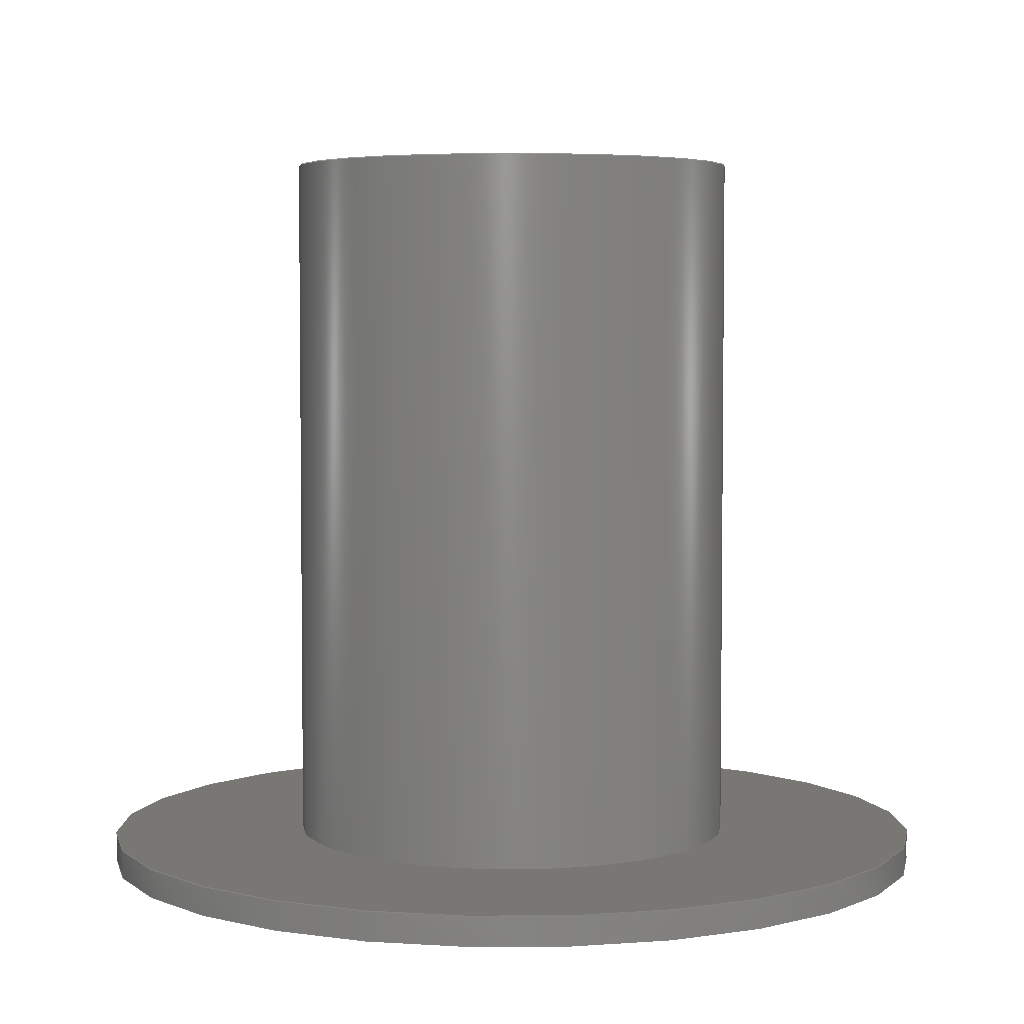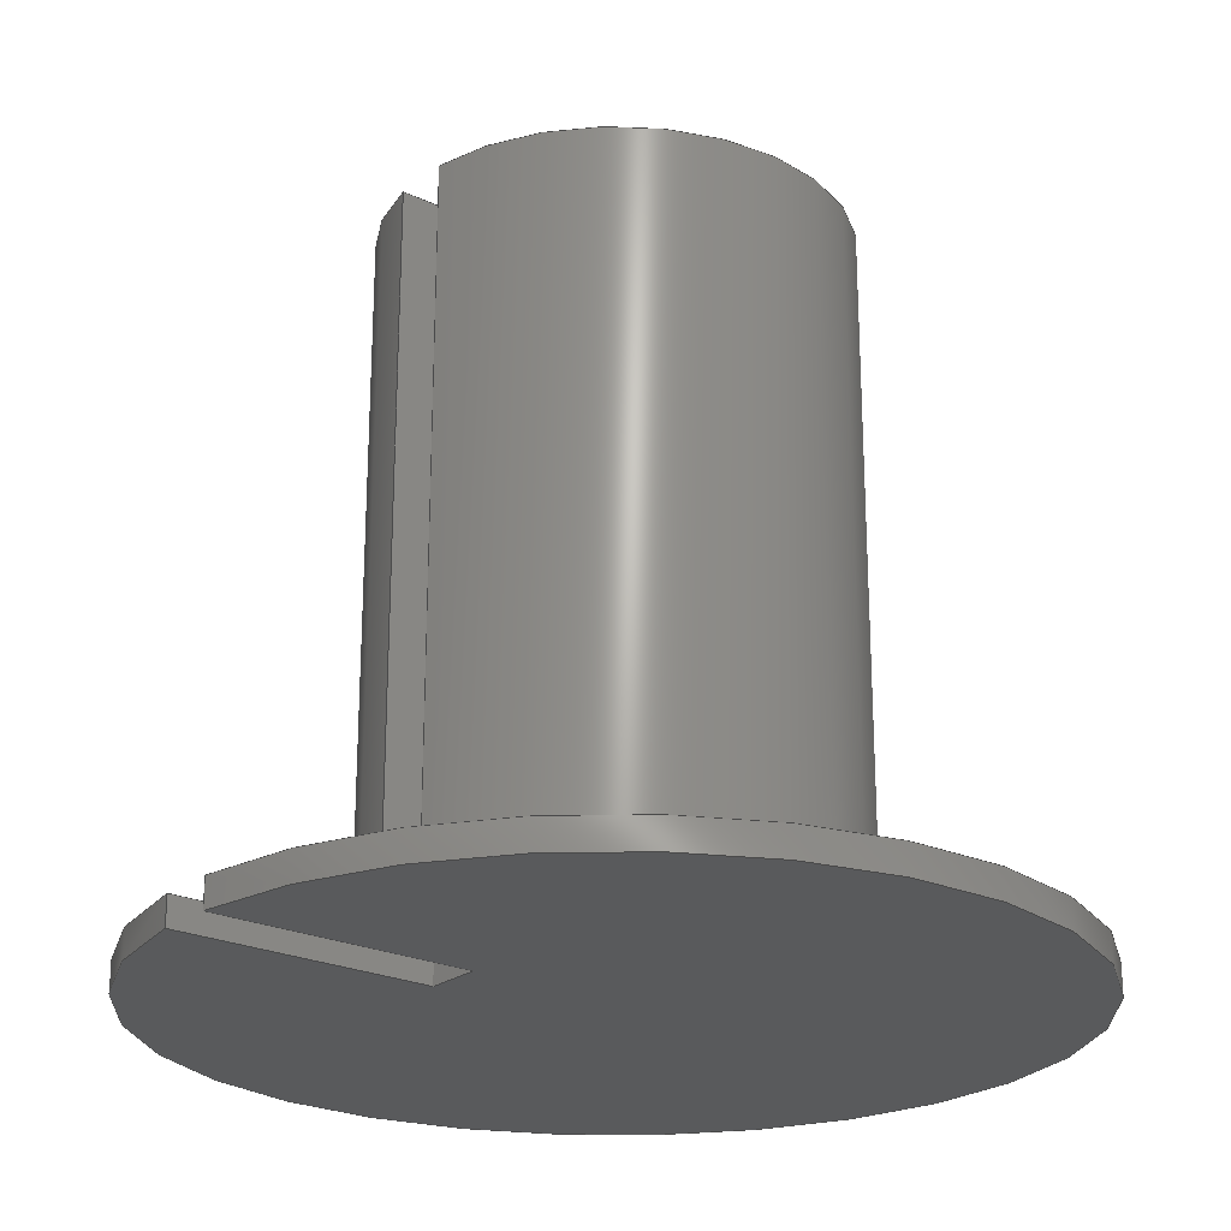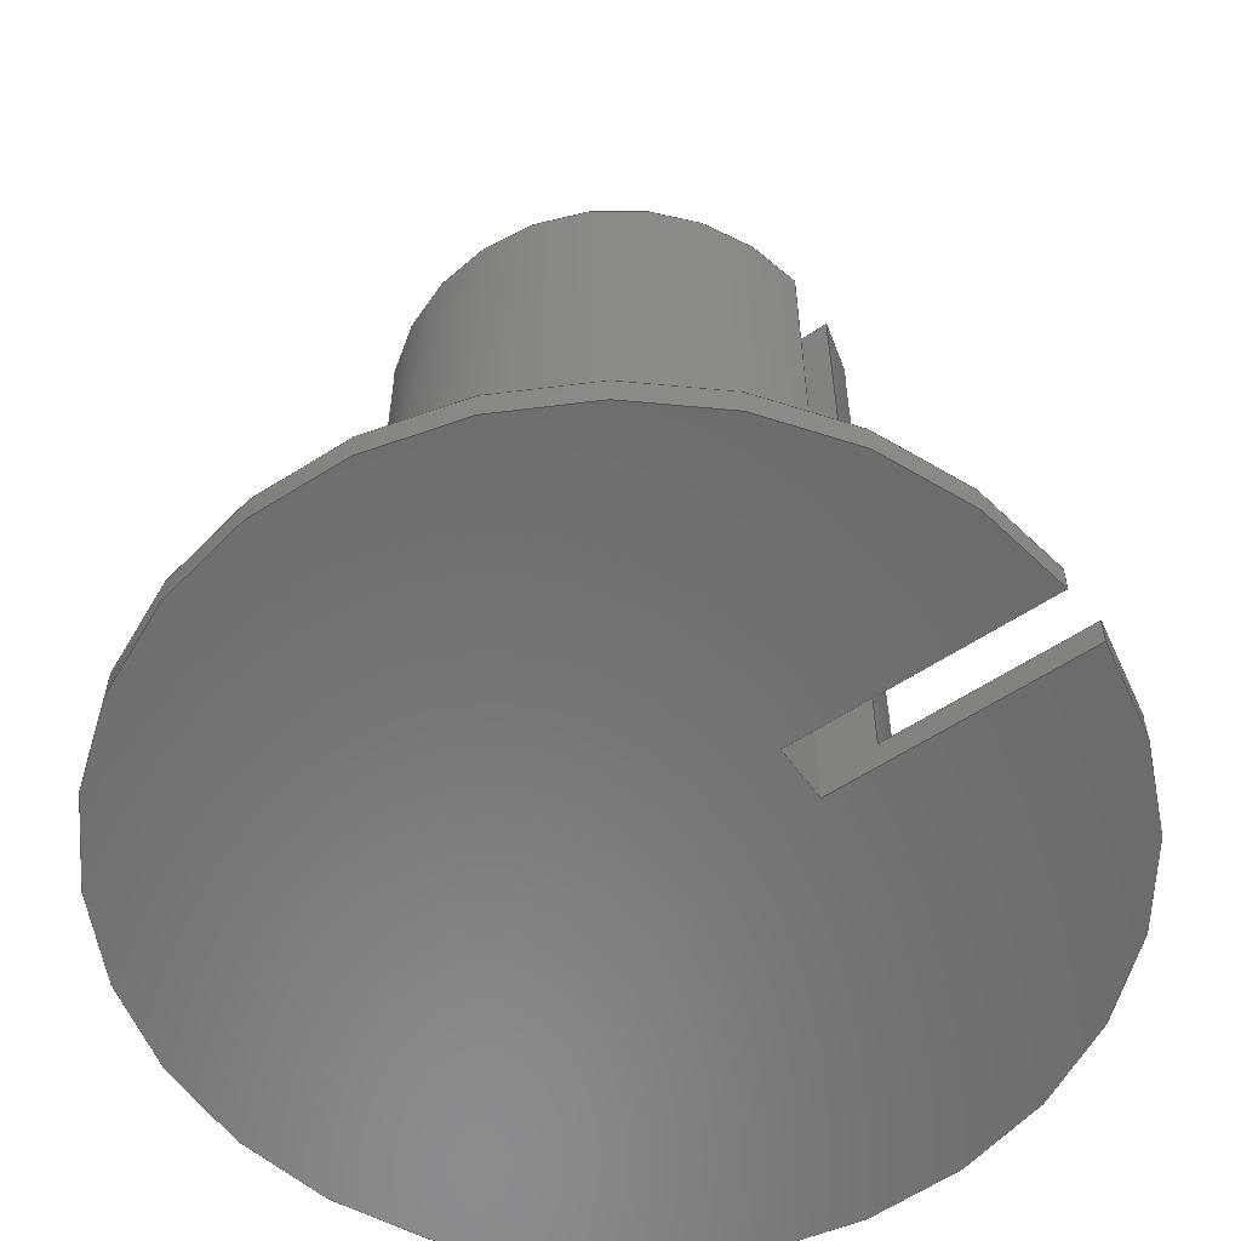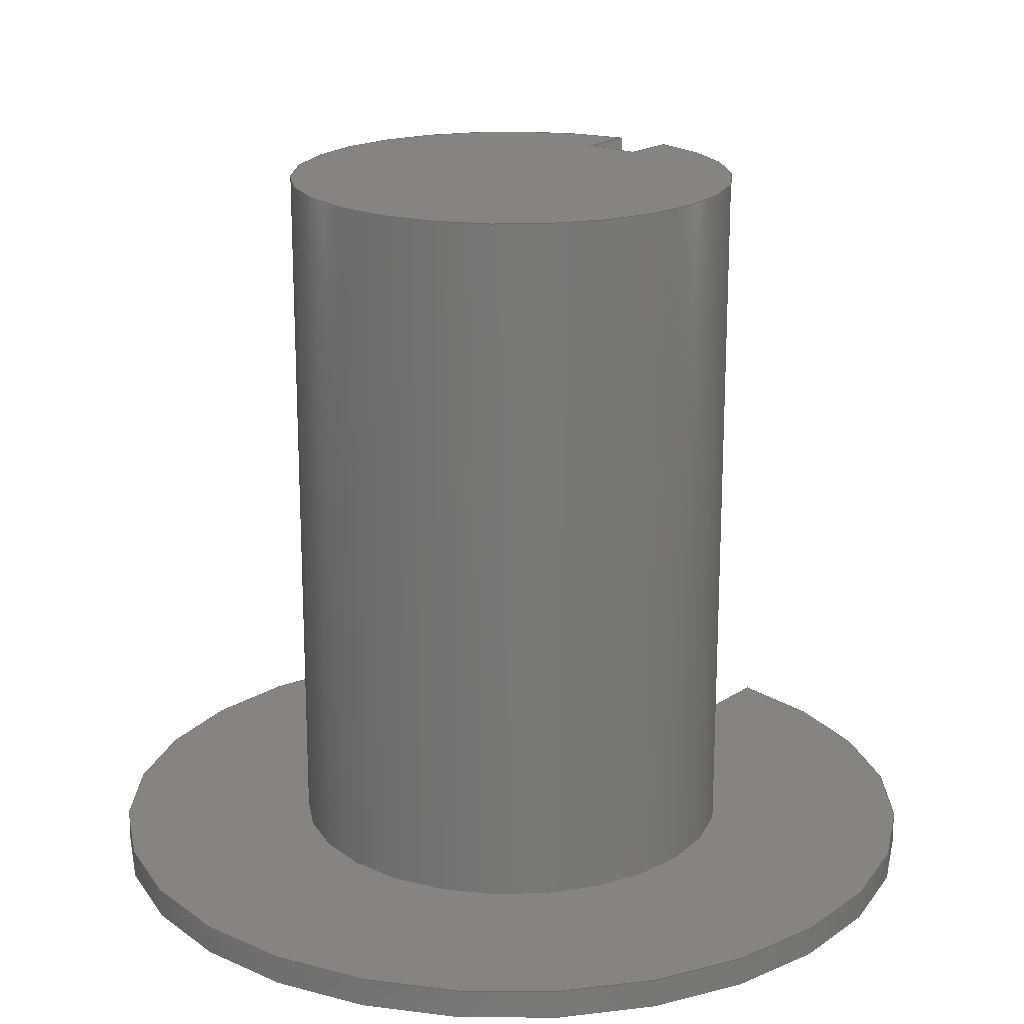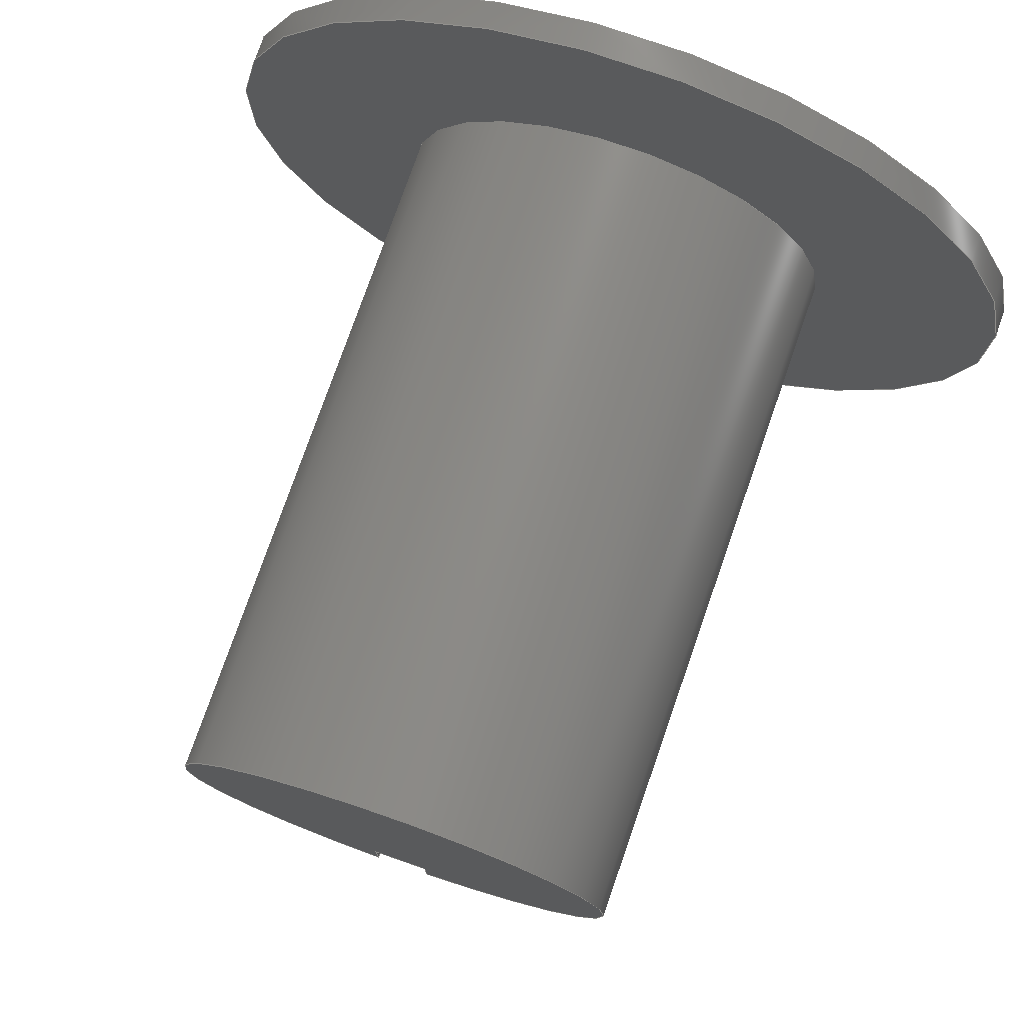
<metadata>
{"format":"step","ext":"step","renderer":"f3d","projection":"perspective","resolution":1024,"background":"white","views":[{"elev":4.4,"azim":-0.9,"up":"+Y"},{"elev":-23.4,"azim":-128.5,"up":"+Y"},{"elev":-57.2,"azim":124.9,"up":"+Y"},{"elev":19.5,"azim":39.5,"up":"+Y"},{"elev":76.2,"azim":-160.8,"up":"+Z"}]}
</metadata>
<code>
ISO-10303-21;
DATA;
#1=MECHANICAL_DESIGN_GEOMETRIC_PRESENTATION_REPRESENTATION('',(#4),#244);
#2=SHAPE_REPRESENTATION_RELATIONSHIP('SRR','None',#251,#3);
#3=ADVANCED_BREP_SHAPE_REPRESENTATION('',(#5),#243);
#4=STYLED_ITEM('',(#261),#5);
#5=MANIFOLD_SOLID_BREP('Body1',#136);
#6=CYLINDRICAL_SURFACE('',#158,0.75);
#7=CYLINDRICAL_SURFACE('',#159,0.4);
#8=CIRCLE('',#154,0.75);
#9=CIRCLE('',#156,0.75);
#10=CIRCLE('',#157,0.4);
#11=CIRCLE('',#160,0.4);
#12=FACE_OUTER_BOUND('',#20,.T.);
#13=FACE_OUTER_BOUND('',#21,.T.);
#14=FACE_OUTER_BOUND('',#22,.T.);
#15=FACE_OUTER_BOUND('',#23,.T.);
#16=FACE_OUTER_BOUND('',#24,.T.);
#17=FACE_OUTER_BOUND('',#25,.T.);
#18=FACE_OUTER_BOUND('',#26,.T.);
#19=FACE_OUTER_BOUND('',#27,.T.);
#20=EDGE_LOOP('',(#86,#87,#88,#89,#90,#91));
#21=EDGE_LOOP('',(#92,#93,#94,#95,#96,#97));
#22=EDGE_LOOP('',(#98,#99,#100,#101));
#23=EDGE_LOOP('',(#102,#103,#104,#105));
#24=EDGE_LOOP('',(#106,#107,#108,#109));
#25=EDGE_LOOP('',(#110,#111,#112,#113));
#26=EDGE_LOOP('',(#114,#115,#116,#117));
#27=EDGE_LOOP('',(#118,#119,#120,#121));
#28=LINE('',#206,#42);
#29=LINE('',#208,#43);
#30=LINE('',#210,#44);
#31=LINE('',#212,#45);
#32=LINE('',#214,#46);
#33=LINE('',#215,#47);
#34=LINE('',#219,#48);
#35=LINE('',#221,#49);
#36=LINE('',#223,#50);
#37=LINE('',#225,#51);
#38=LINE('',#227,#52);
#39=LINE('',#228,#53);
#40=LINE('',#230,#54);
#41=LINE('',#231,#55);
#42=VECTOR('',#166,1);
#43=VECTOR('',#167,1);
#44=VECTOR('',#168,1);
#45=VECTOR('',#169,1);
#46=VECTOR('',#170,1);
#47=VECTOR('',#171,1);
#48=VECTOR('',#174,1);
#49=VECTOR('',#175,1);
#50=VECTOR('',#176,1);
#51=VECTOR('',#177,1);
#52=VECTOR('',#178,1);
#53=VECTOR('',#179,1);
#54=VECTOR('',#182,1);
#55=VECTOR('',#183,1);
#56=VERTEX_POINT('',#204);
#57=VERTEX_POINT('',#205);
#58=VERTEX_POINT('',#207);
#59=VERTEX_POINT('',#209);
#60=VERTEX_POINT('',#211);
#61=VERTEX_POINT('',#213);
#62=VERTEX_POINT('',#217);
#63=VERTEX_POINT('',#218);
#64=VERTEX_POINT('',#220);
#65=VERTEX_POINT('',#222);
#66=VERTEX_POINT('',#224);
#67=VERTEX_POINT('',#226);
#68=EDGE_CURVE('',#56,#57,#28,.T.);
#69=EDGE_CURVE('',#58,#56,#29,.T.);
#70=EDGE_CURVE('',#59,#58,#30,.T.);
#71=EDGE_CURVE('',#60,#59,#31,.T.);
#72=EDGE_CURVE('',#61,#60,#32,.T.);
#73=EDGE_CURVE('',#57,#61,#33,.T.);
#74=EDGE_CURVE('',#62,#63,#34,.T.);
#75=EDGE_CURVE('',#64,#62,#35,.T.);
#76=EDGE_CURVE('',#65,#64,#36,.T.);
#77=EDGE_CURVE('',#66,#65,#37,.T.);
#78=EDGE_CURVE('',#66,#67,#38,.T.);
#79=EDGE_CURVE('',#63,#67,#39,.T.);
#80=EDGE_CURVE('',#59,#66,#40,.T.);
#81=EDGE_CURVE('',#67,#58,#41,.T.);
#82=EDGE_CURVE('',#60,#65,#8,.T.);
#83=EDGE_CURVE('',#61,#64,#9,.T.);
#84=EDGE_CURVE('',#62,#57,#10,.T.);
#85=EDGE_CURVE('',#56,#63,#11,.T.);
#86=ORIENTED_EDGE('',*,*,#68,.F.);
#87=ORIENTED_EDGE('',*,*,#69,.F.);
#88=ORIENTED_EDGE('',*,*,#70,.F.);
#89=ORIENTED_EDGE('',*,*,#71,.F.);
#90=ORIENTED_EDGE('',*,*,#72,.F.);
#91=ORIENTED_EDGE('',*,*,#73,.F.);
#92=ORIENTED_EDGE('',*,*,#74,.F.);
#93=ORIENTED_EDGE('',*,*,#75,.F.);
#94=ORIENTED_EDGE('',*,*,#76,.F.);
#95=ORIENTED_EDGE('',*,*,#77,.F.);
#96=ORIENTED_EDGE('',*,*,#78,.T.);
#97=ORIENTED_EDGE('',*,*,#79,.F.);
#98=ORIENTED_EDGE('',*,*,#80,.F.);
#99=ORIENTED_EDGE('',*,*,#70,.T.);
#100=ORIENTED_EDGE('',*,*,#81,.F.);
#101=ORIENTED_EDGE('',*,*,#78,.F.);
#102=ORIENTED_EDGE('',*,*,#71,.T.);
#103=ORIENTED_EDGE('',*,*,#80,.T.);
#104=ORIENTED_EDGE('',*,*,#77,.T.);
#105=ORIENTED_EDGE('',*,*,#82,.F.);
#106=ORIENTED_EDGE('',*,*,#73,.T.);
#107=ORIENTED_EDGE('',*,*,#83,.T.);
#108=ORIENTED_EDGE('',*,*,#75,.T.);
#109=ORIENTED_EDGE('',*,*,#84,.T.);
#110=ORIENTED_EDGE('',*,*,#72,.T.);
#111=ORIENTED_EDGE('',*,*,#82,.T.);
#112=ORIENTED_EDGE('',*,*,#76,.T.);
#113=ORIENTED_EDGE('',*,*,#83,.F.);
#114=ORIENTED_EDGE('',*,*,#68,.T.);
#115=ORIENTED_EDGE('',*,*,#84,.F.);
#116=ORIENTED_EDGE('',*,*,#74,.T.);
#117=ORIENTED_EDGE('',*,*,#85,.F.);
#118=ORIENTED_EDGE('',*,*,#69,.T.);
#119=ORIENTED_EDGE('',*,*,#85,.T.);
#120=ORIENTED_EDGE('',*,*,#79,.T.);
#121=ORIENTED_EDGE('',*,*,#81,.T.);
#122=PLANE('',#150);
#123=PLANE('',#151);
#124=PLANE('',#152);
#125=PLANE('',#153);
#126=PLANE('',#155);
#127=PLANE('',#161);
#128=ADVANCED_FACE('',(#12),#122,.F.);
#129=ADVANCED_FACE('',(#13),#123,.F.);
#130=ADVANCED_FACE('',(#14),#124,.F.);
#131=ADVANCED_FACE('',(#15),#125,.F.);
#132=ADVANCED_FACE('',(#16),#126,.T.);
#133=ADVANCED_FACE('',(#17),#6,.T.);
#134=ADVANCED_FACE('',(#18),#7,.T.);
#135=ADVANCED_FACE('',(#19),#127,.T.);
#136=CLOSED_SHELL('',(#128,#129,#130,#131,#132,#133,#134,#135));
#137=DERIVED_UNIT_ELEMENT(#139,1);
#138=DERIVED_UNIT_ELEMENT(#246,3);
#139=(
MASS_UNIT()
NAMED_UNIT(*)
SI_UNIT(.KILO.,.GRAM.)
);
#140=DERIVED_UNIT((#137,#138));
#141=MEASURE_REPRESENTATION_ITEM('density measure',
POSITIVE_RATIO_MEASURE(7850),#140);
#142=PROPERTY_DEFINITION_REPRESENTATION(#147,#144);
#143=PROPERTY_DEFINITION_REPRESENTATION(#148,#145);
#144=REPRESENTATION('material name',(#146),#243);
#145=REPRESENTATION('density',(#141),#243);
#146=DESCRIPTIVE_REPRESENTATION_ITEM('Steel','Steel');
#147=PROPERTY_DEFINITION('material property','material name',#253);
#148=PROPERTY_DEFINITION('material property','density of part',#253);
#149=AXIS2_PLACEMENT_3D('placement',#202,#162,#163);
#150=AXIS2_PLACEMENT_3D('',#203,#164,#165);
#151=AXIS2_PLACEMENT_3D('',#216,#172,#173);
#152=AXIS2_PLACEMENT_3D('',#229,#180,#181);
#153=AXIS2_PLACEMENT_3D('',#232,#184,#185);
#154=AXIS2_PLACEMENT_3D('',#233,#186,#187);
#155=AXIS2_PLACEMENT_3D('',#234,#188,#189);
#156=AXIS2_PLACEMENT_3D('',#235,#190,#191);
#157=AXIS2_PLACEMENT_3D('',#236,#192,#193);
#158=AXIS2_PLACEMENT_3D('',#237,#194,#195);
#159=AXIS2_PLACEMENT_3D('',#238,#196,#197);
#160=AXIS2_PLACEMENT_3D('',#239,#198,#199);
#161=AXIS2_PLACEMENT_3D('',#240,#200,#201);
#162=DIRECTION('axis',(0,0,1));
#163=DIRECTION('refdir',(1,0,0));
#164=DIRECTION('center_axis',(-1,0,0));
#165=DIRECTION('ref_axis',(0,0,1));
#166=DIRECTION('',(0,-1,0));
#167=DIRECTION('',(0,0,-1));
#168=DIRECTION('',(0,1,0));
#169=DIRECTION('',(0,0,1));
#170=DIRECTION('',(0,-1,0));
#171=DIRECTION('',(0,0,-1));
#172=DIRECTION('center_axis',(1,0,0));
#173=DIRECTION('ref_axis',(0,0,-1));
#174=DIRECTION('',(0,1,0));
#175=DIRECTION('',(0,0,1));
#176=DIRECTION('',(0,1,0));
#177=DIRECTION('',(0,0,-1));
#178=DIRECTION('',(0,1,0));
#179=DIRECTION('',(0,0,1));
#180=DIRECTION('center_axis',(0,0,1));
#181=DIRECTION('ref_axis',(1,0,0));
#182=DIRECTION('',(1,0,0));
#183=DIRECTION('',(-1,0,0));
#184=DIRECTION('center_axis',(0,1,0));
#185=DIRECTION('ref_axis',(1,0,0));
#186=DIRECTION('center_axis',(0,1,0));
#187=DIRECTION('ref_axis',(1,0,0));
#188=DIRECTION('center_axis',(0,1,0));
#189=DIRECTION('ref_axis',(1,0,0));
#190=DIRECTION('center_axis',(0,1,0));
#191=DIRECTION('ref_axis',(1,0,0));
#192=DIRECTION('center_axis',(0,-1,0));
#193=DIRECTION('ref_axis',(1,0,0));
#194=DIRECTION('center_axis',(0,1,0));
#195=DIRECTION('ref_axis',(-1.493e-09,0,1));
#196=DIRECTION('center_axis',(0,1,0));
#197=DIRECTION('ref_axis',(-2.816e-09,0,1));
#198=DIRECTION('center_axis',(0,1,0));
#199=DIRECTION('ref_axis',(1,0,0));
#200=DIRECTION('center_axis',(0,1,0));
#201=DIRECTION('ref_axis',(1,0,0));
#202=CARTESIAN_POINT('',(0,0,0));
#203=CARTESIAN_POINT('Origin',(-0.05,0,-0.75));
#204=CARTESIAN_POINT('',(-0.05,1.3,-0.3969));
#205=CARTESIAN_POINT('',(-0.05,0.05,-0.3969));
#206=CARTESIAN_POINT('',(-0.05,0,-0.3969));
#207=CARTESIAN_POINT('',(-0.05,1.3,-0.3));
#208=CARTESIAN_POINT('',(-0.05,1.3,-0.375));
#209=CARTESIAN_POINT('',(-0.05,0,-0.3));
#210=CARTESIAN_POINT('',(-0.05,0,-0.3));
#211=CARTESIAN_POINT('',(-0.05,0,-0.7483));
#212=CARTESIAN_POINT('',(-0.05,0,-0.375));
#213=CARTESIAN_POINT('',(-0.05,0.05,-0.7483));
#214=CARTESIAN_POINT('',(-0.05,0,-0.7483));
#215=CARTESIAN_POINT('',(-0.05,0.05,-0.375));
#216=CARTESIAN_POINT('Origin',(0.05,0,-0.3));
#217=CARTESIAN_POINT('',(0.05,0.05,-0.3969));
#218=CARTESIAN_POINT('',(0.05,1.3,-0.3969));
#219=CARTESIAN_POINT('',(0.05,0,-0.3969));
#220=CARTESIAN_POINT('',(0.05,0.05,-0.7483));
#221=CARTESIAN_POINT('',(0.05,0.05,-0.15));
#222=CARTESIAN_POINT('',(0.05,0,-0.7483));
#223=CARTESIAN_POINT('',(0.05,0,-0.7483));
#224=CARTESIAN_POINT('',(0.05,0,-0.3));
#225=CARTESIAN_POINT('',(0.05,0,-0.15));
#226=CARTESIAN_POINT('',(0.05,1.3,-0.3));
#227=CARTESIAN_POINT('',(0.05,0,-0.3));
#228=CARTESIAN_POINT('',(0.05,1.3,-0.15));
#229=CARTESIAN_POINT('Origin',(-0.05,0,-0.3));
#230=CARTESIAN_POINT('',(-0.025,0,-0.3));
#231=CARTESIAN_POINT('',(-0.025,1.3,-0.3));
#232=CARTESIAN_POINT('Origin',(0,0,0));
#233=CARTESIAN_POINT('Origin',(0,0,0));
#234=CARTESIAN_POINT('Origin',(0,0.05,0));
#235=CARTESIAN_POINT('Origin',(0,0.05,0));
#236=CARTESIAN_POINT('Origin',(0,0.05,0));
#237=CARTESIAN_POINT('Origin',(0,0,0));
#238=CARTESIAN_POINT('Origin',(0,0,0));
#239=CARTESIAN_POINT('Origin',(0,1.3,0));
#240=CARTESIAN_POINT('Origin',(0,1.3,0));
#241=UNCERTAINTY_MEASURE_WITH_UNIT(LENGTH_MEASURE(0.001),#245,
'DISTANCE_ACCURACY_VALUE',
'Maximum model space distance between geometric entities at asserted c
onnectivities');
#242=UNCERTAINTY_MEASURE_WITH_UNIT(LENGTH_MEASURE(0.001),#245,
'DISTANCE_ACCURACY_VALUE',
'Maximum model space distance between geometric entities at asserted c
onnectivities');
#243=(
GEOMETRIC_REPRESENTATION_CONTEXT(3)
GLOBAL_UNCERTAINTY_ASSIGNED_CONTEXT((#241))
GLOBAL_UNIT_ASSIGNED_CONTEXT((#245,#247,#248))
REPRESENTATION_CONTEXT('','3D')
);
#244=(
GEOMETRIC_REPRESENTATION_CONTEXT(3)
GLOBAL_UNCERTAINTY_ASSIGNED_CONTEXT((#242))
GLOBAL_UNIT_ASSIGNED_CONTEXT((#245,#247,#248))
REPRESENTATION_CONTEXT('','3D')
);
#245=(
LENGTH_UNIT()
NAMED_UNIT(*)
SI_UNIT(.CENTI.,.METRE.)
);
#246=(
LENGTH_UNIT()
NAMED_UNIT(*)
SI_UNIT($,.METRE.)
);
#247=(
NAMED_UNIT(*)
PLANE_ANGLE_UNIT()
SI_UNIT($,.RADIAN.)
);
#248=(
NAMED_UNIT(*)
SI_UNIT($,.STERADIAN.)
SOLID_ANGLE_UNIT()
);
#249=SHAPE_DEFINITION_REPRESENTATION(#250,#251);
#250=PRODUCT_DEFINITION_SHAPE('',$,#253);
#251=SHAPE_REPRESENTATION('',(#149),#243);
#252=PRODUCT_DEFINITION_CONTEXT('part definition',#257,'design');
#253=PRODUCT_DEFINITION('Knobs v1 (12)','Knobs v1 (12)',#254,#252);
#254=PRODUCT_DEFINITION_FORMATION('',$,#259);
#255=PRODUCT_RELATED_PRODUCT_CATEGORY('Knobs v1 (12)','Knobs v1 (12)',(#259));
#256=APPLICATION_PROTOCOL_DEFINITION('international standard',
'automotive_design',2009,#257);
#257=APPLICATION_CONTEXT(
'Core Data for Automotive Mechanical Design Process');
#258=PRODUCT_CONTEXT('part definition',#257,'mechanical');
#259=PRODUCT('Knobs v1 (12)','Knobs v1 (12)',$,(#258));
#260=PRESENTATION_STYLE_ASSIGNMENT((#262));
#261=PRESENTATION_STYLE_ASSIGNMENT((#263));
#262=SURFACE_STYLE_USAGE(.BOTH.,#264);
#263=SURFACE_STYLE_USAGE(.BOTH.,#265);
#264=SURFACE_SIDE_STYLE('',(#266));
#265=SURFACE_SIDE_STYLE('',(#267));
#266=SURFACE_STYLE_FILL_AREA(#268);
#267=SURFACE_STYLE_FILL_AREA(#269);
#268=FILL_AREA_STYLE('Steel - Satin',(#270));
#269=FILL_AREA_STYLE('Plastic - Glossy (Black)',(#271));
#270=FILL_AREA_STYLE_COLOUR('Steel - Satin',#272);
#271=FILL_AREA_STYLE_COLOUR('Plastic - Glossy (Black)',#273);
#272=COLOUR_RGB('Steel - Satin',0.6275,0.6275,0.6275);
#273=COLOUR_RGB('Plastic - Glossy (Black)',0.09804,0.09804,
0.09804);
ENDSEC;
END-ISO-10303-21;

</code>
